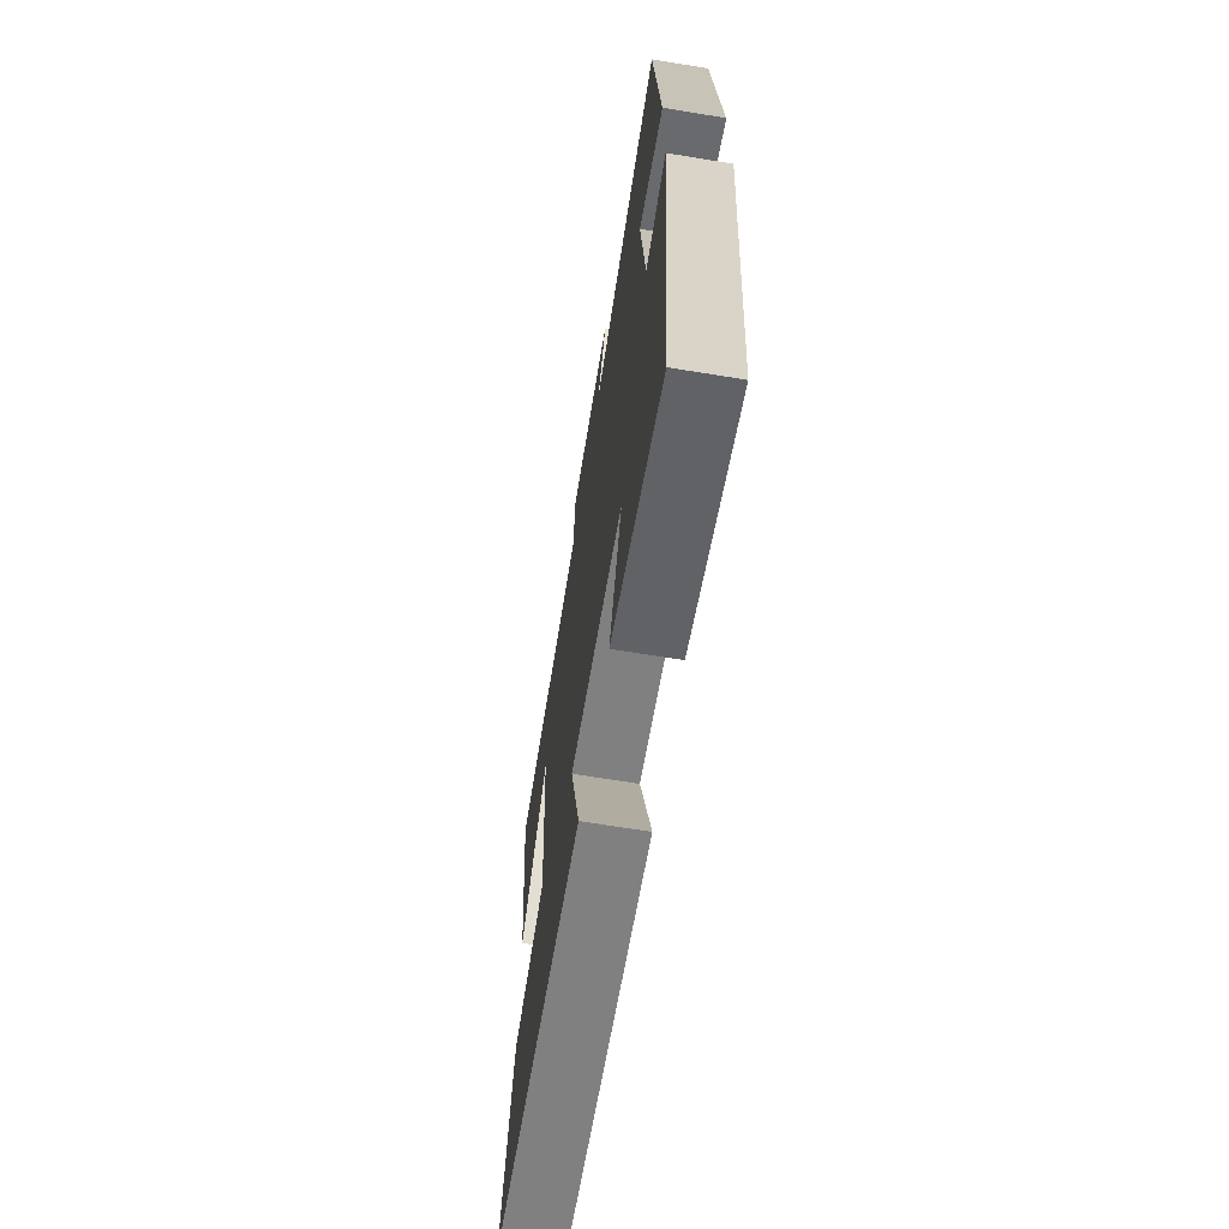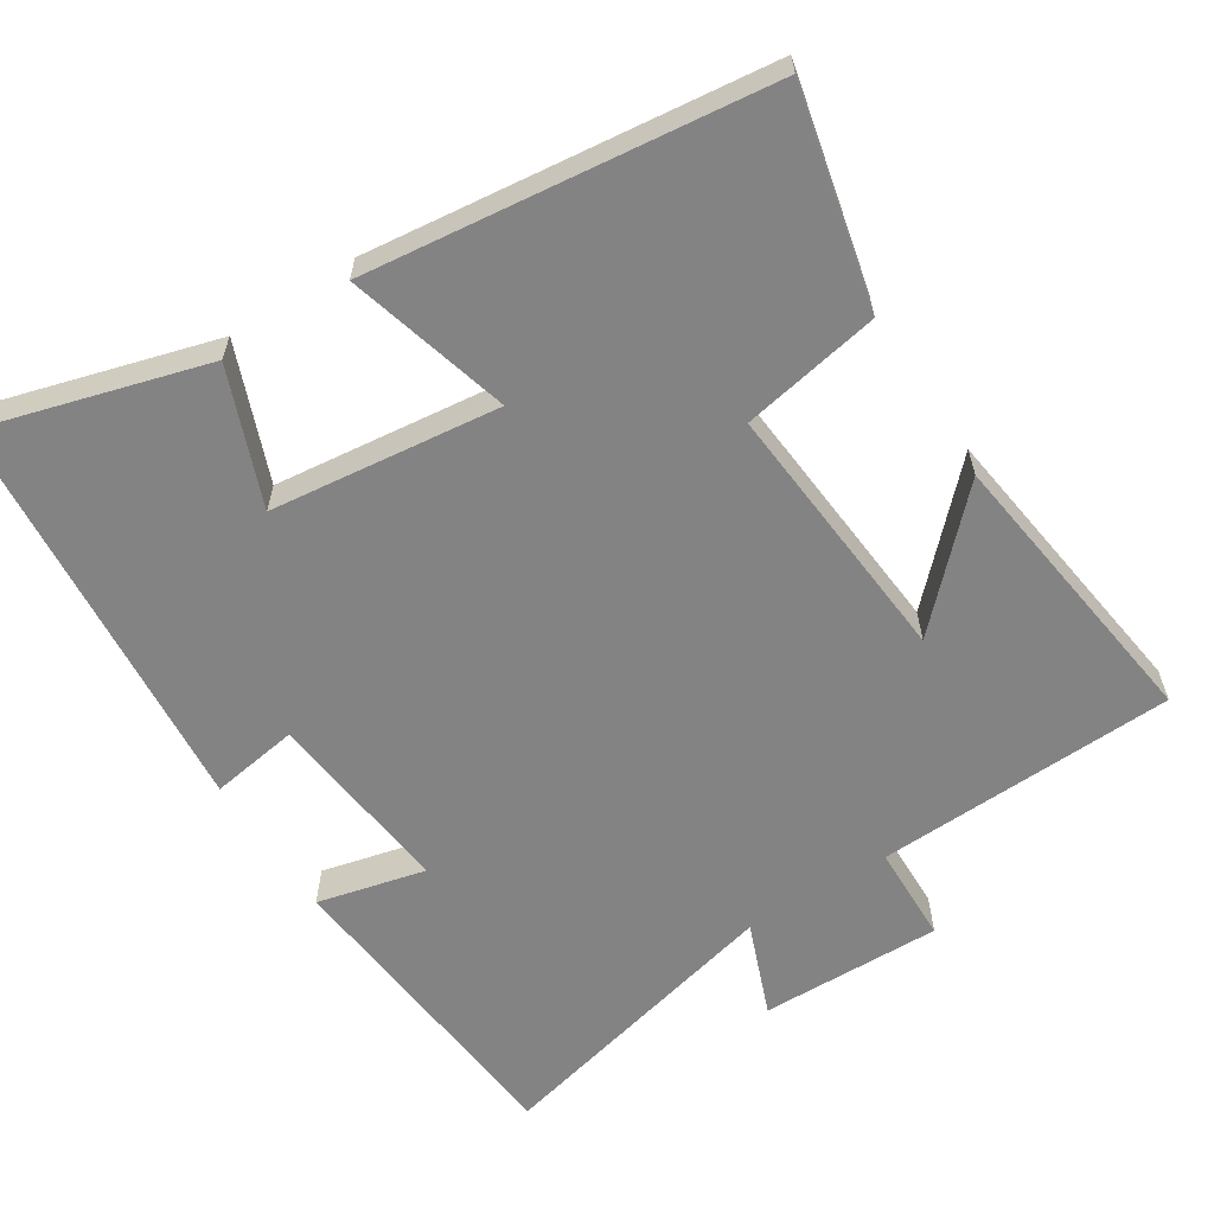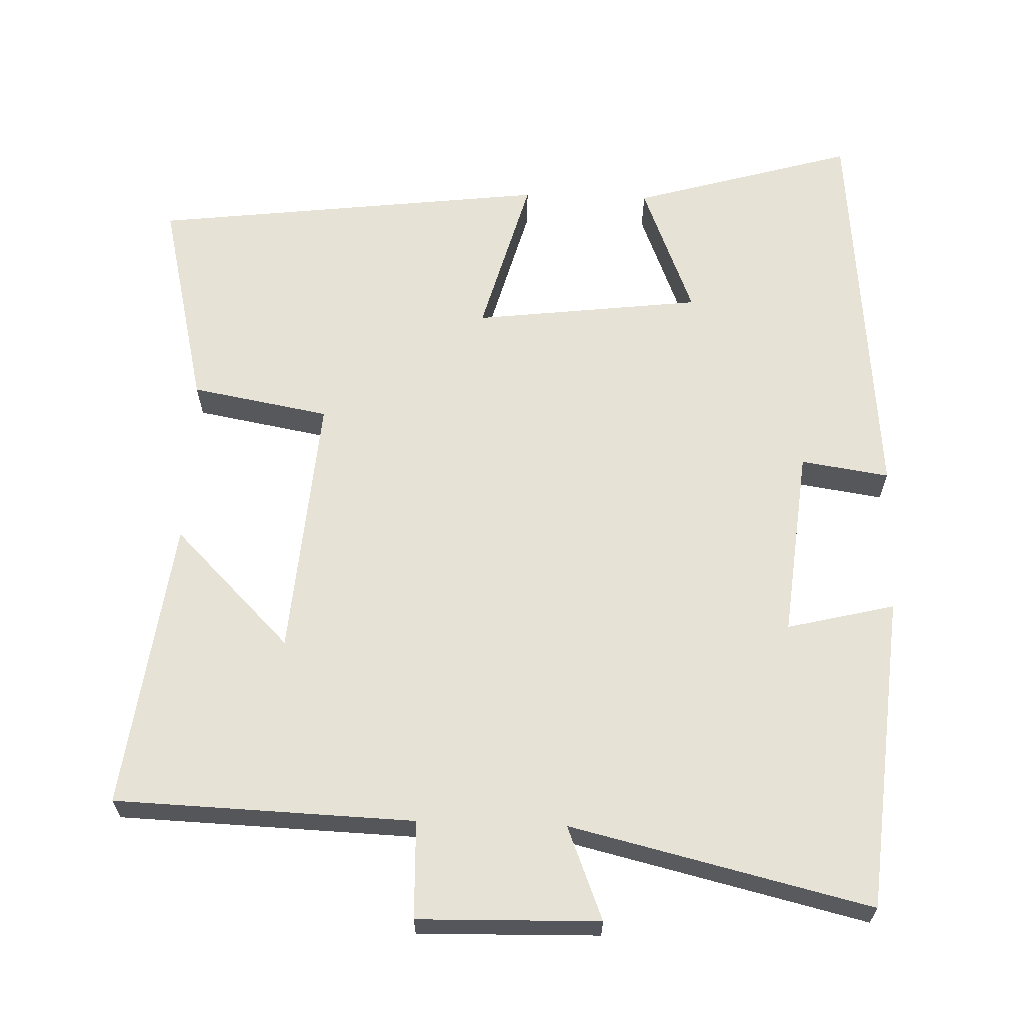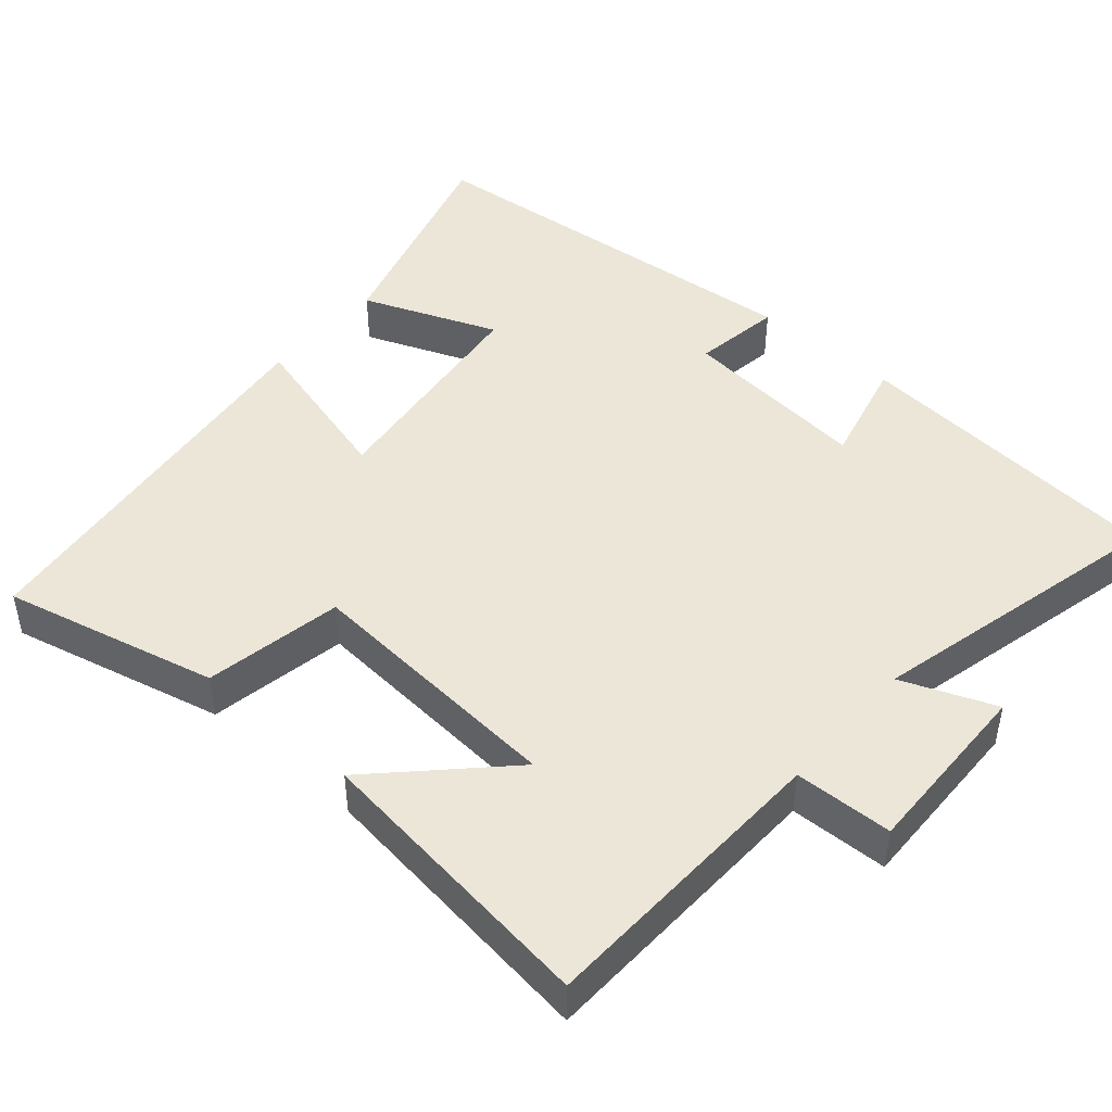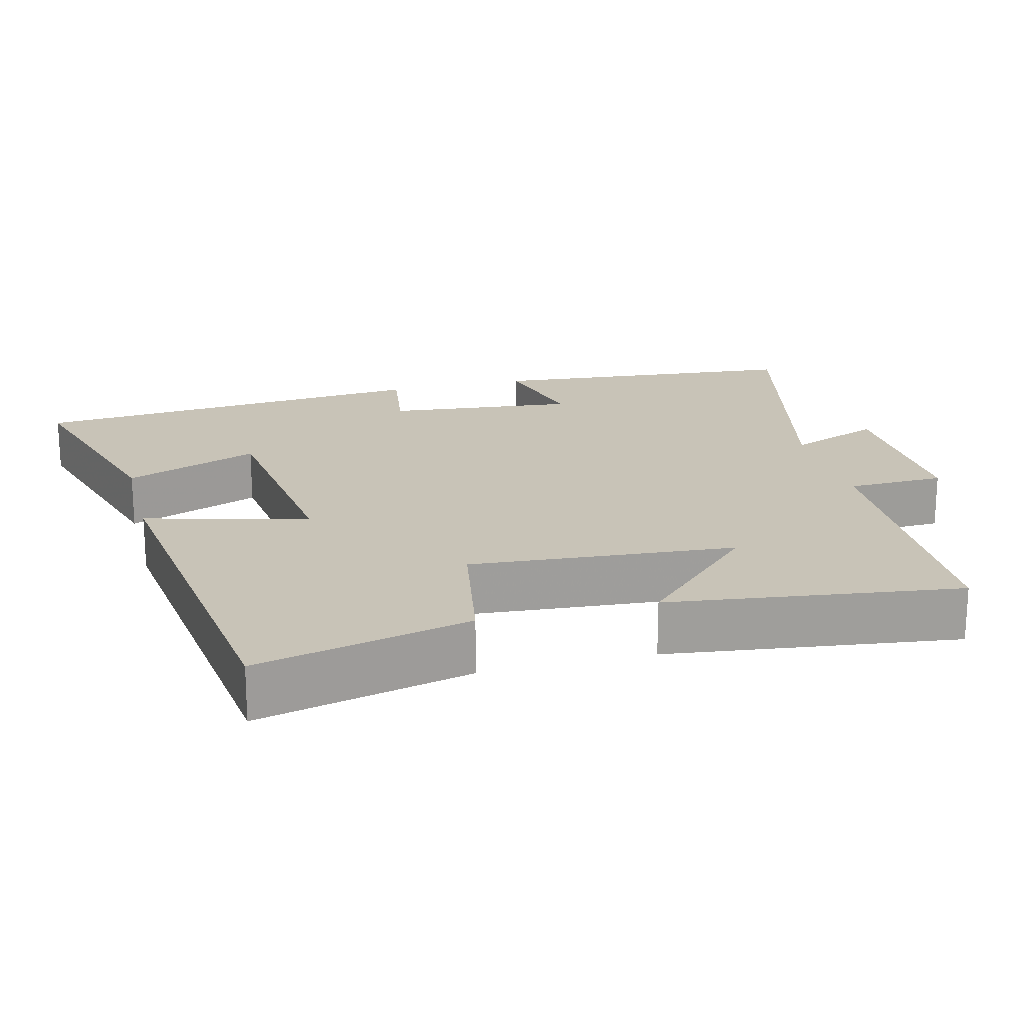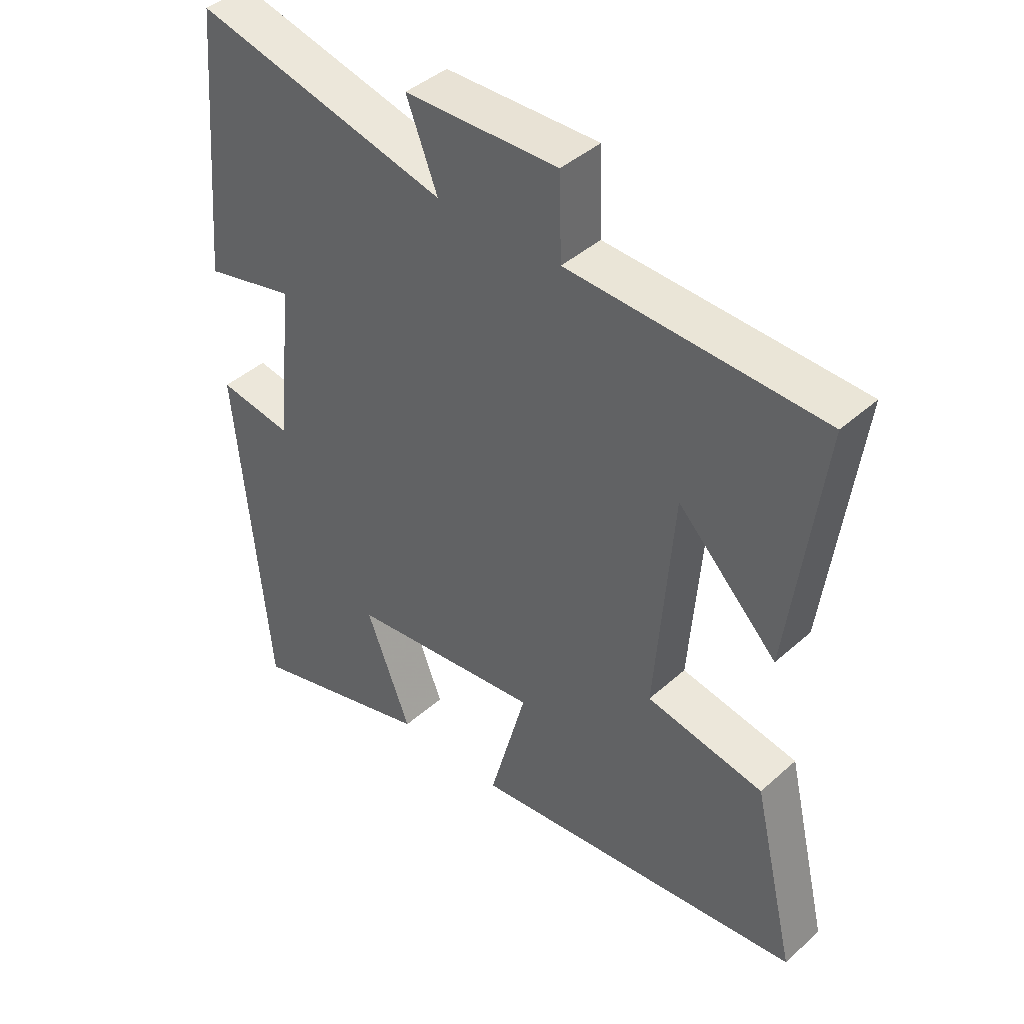
<metadata>
{"format":"obj","ext":"obj","renderer":"f3d","projection":"perspective","resolution":1024,"background":"white","views":[{"elev":-67.1,"azim":80.7,"up":"+Z"},{"elev":-61.1,"azim":-147.2,"up":"+Y"},{"elev":63.9,"azim":2.0,"up":"+Y"},{"elev":46.2,"azim":-49.1,"up":"+Y"},{"elev":19.6,"azim":-104.4,"up":"+Y"},{"elev":42.2,"azim":-136.8,"up":"+Z"}]}
</metadata>
<code>
v -0.569 0.07 -0.434
v -0.5 0.07 -0.143
v -0.312 0.07 -0.109
v -0.34 0.07 0.251
v -0.5 0.07 0.091
v -0.551 0.07 0.486
v -0.145 0.07 0.5
v -0.141 0.07 0.633
v 0.105 0.07 0.627
v 0.055 0.07 0.5
v 0.462 0.07 0.597
v 0.5 0.07 0.167
v 0.354 0.07 0.203
v 0.38 0.07 -0.055
v 0.5 0.07 -0.037
v 0.45 0.07 -0.588
v 0.149 0.07 -0.5
v 0.221 0.07 -0.317
v -0.089 0.07 -0.279
v -0.029 0.07 -0.5
v -0.569 0 -0.434
v -0.5 0 -0.143
v -0.312 0 -0.109
v -0.34 0 0.251
v -0.5 0 0.091
v -0.551 0 0.486
v -0.145 0 0.5
v -0.141 0 0.633
v 0.105 0 0.627
v 0.055 0 0.5
v 0.462 0 0.597
v 0.5 0 0.167
v 0.354 0 0.203
v 0.38 0 -0.055
v 0.5 0 -0.037
v 0.45 0 -0.588
v 0.149 0 -0.5
v 0.221 0 -0.317
v -0.089 0 -0.279
v -0.029 0 -0.5
f 19 20 1 2
f 18 19 2 3
f 15 16 17 18
f 14 15 18
f 13 14 18 3
f 10 11 12 13
f 10 13 3 4
f 7 8 9 10
f 7 10 4
f 4 5 6 7
f 22 21 40 39
f 23 22 39 38
f 38 37 36 35
f 38 35 34
f 23 38 34 33
f 33 32 31 30
f 24 23 33 30
f 30 29 28 27
f 24 30 27
f 27 26 25 24
f 1 21 22 2
f 2 22 23 3
f 3 23 24 4
f 4 24 25 5
f 5 25 26 6
f 6 26 27 7
f 7 27 28 8
f 8 28 29 9
f 9 29 30 10
f 10 30 31 11
f 11 31 32 12
f 12 32 33 13
f 13 33 34 14
f 14 34 35 15
f 15 35 36 16
f 16 36 37 17
f 17 37 38 18
f 18 38 39 19
f 19 39 40 20
f 20 40 21 1

</code>
